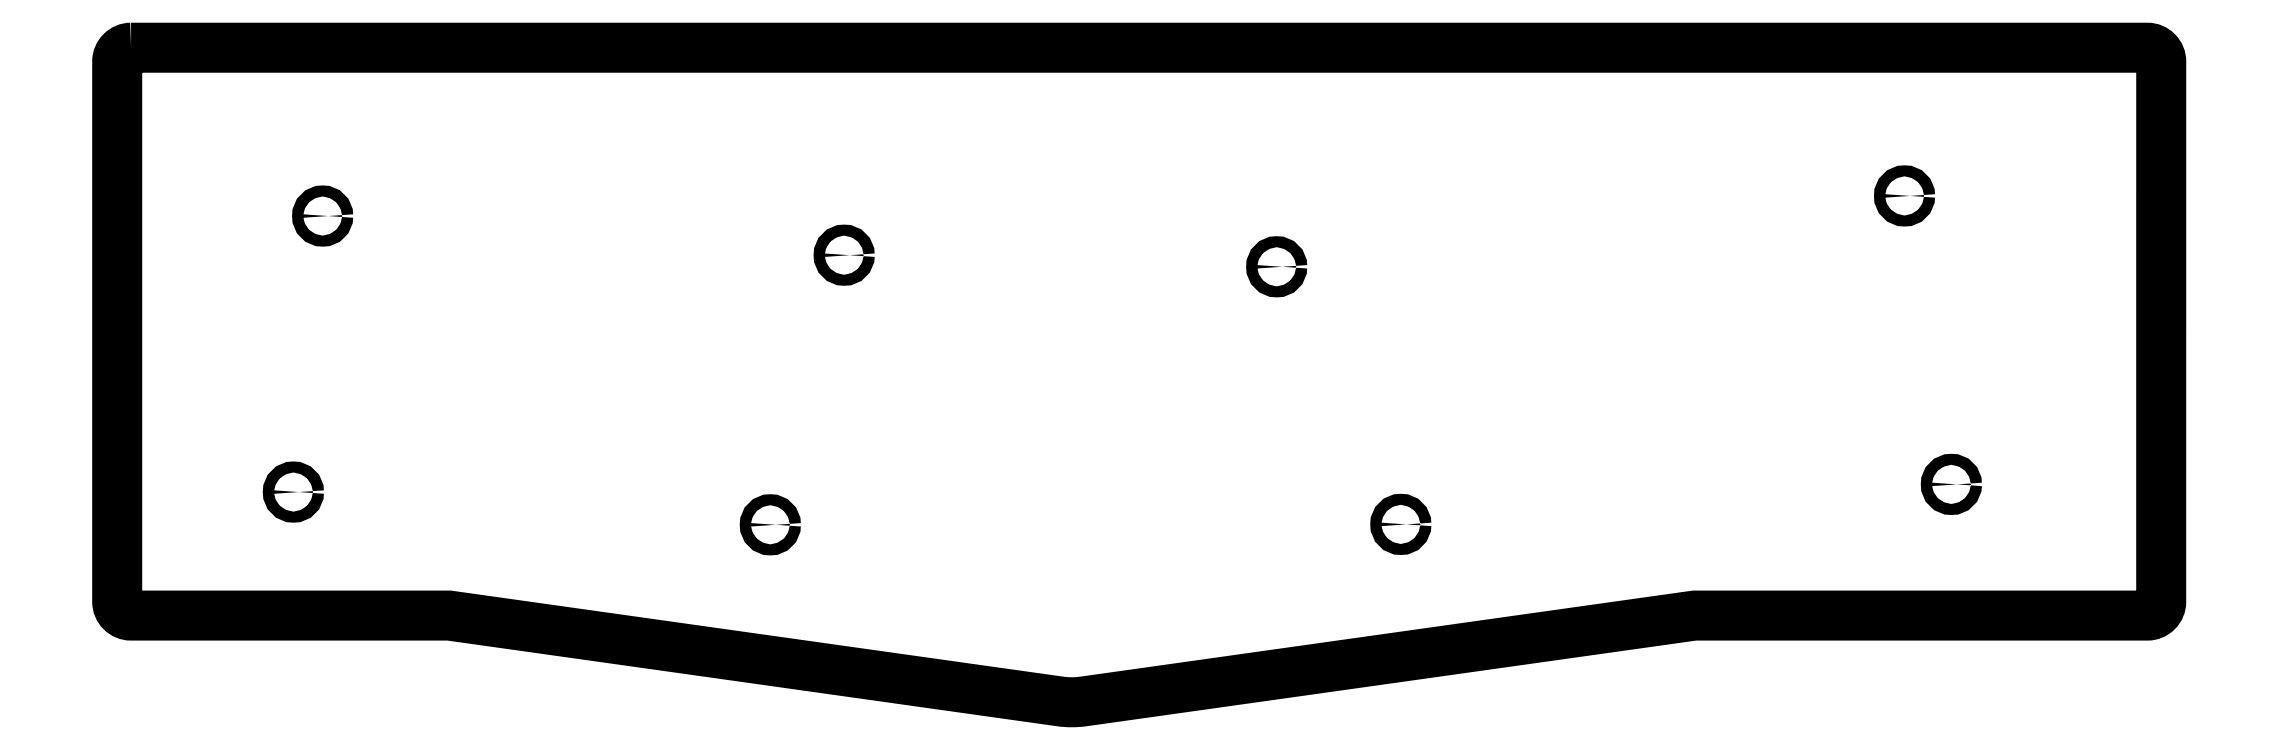
<metadata>
{"format":"dxf","ext":"dxf","renderer":"ezdxf+matplotlib","layout":"modelspace","background":"white","min_lineweight":24,"dpi":150}
</metadata>
<code>
0
SECTION
2
ENTITIES
0
LWPOLYLINE
8
0
90
14
70
1
43
0
10
127
20
-4.26
10
243.3
20
-4.26
10
281.8
20
-4.26
10
418
20
-4.26
42
-0.4142
10
420
20
-6.26
10
420
20
-84.21
42
-0.4142
10
418
20
-86.21
10
352.7
20
-86.21
10
264.5
20
-98.6
42
-0.06993
10
261.1
20
-98.6
10
172.9
20
-86.21
10
127
20
-86.21
42
-0.4142
10
125
20
-84.21
10
125
20
-6.26
42
-0.4142
0
CIRCLE
8
0
10
229.9
20
-34.2
30
0
40
0.8
210
0
220
0
230
1
0
CIRCLE
8
0
10
154.7
20
-28.55
30
0
40
0.8
210
0
220
0
230
1
0
CIRCLE
8
0
10
150.4
20
-68.39
30
0
40
0.8
210
0
220
0
230
1
0
CIRCLE
8
0
10
219.3
20
-73.11
30
0
40
0.8
210
0
220
0
230
1
0
CIRCLE
8
0
10
310.3
20
-73.05
30
0
40
0.8
210
0
220
0
230
1
0
CIRCLE
8
0
10
389.7
20
-67.28
30
0
40
0.8
210
0
220
0
230
1
0
CIRCLE
8
0
10
383
20
-25.65
30
0
40
0.8
210
0
220
0
230
1
0
CIRCLE
8
0
10
292.4
20
-35.87
30
0
40
0.8
210
0
220
0
230
1
0
ENDSEC
0
EOF

</code>
